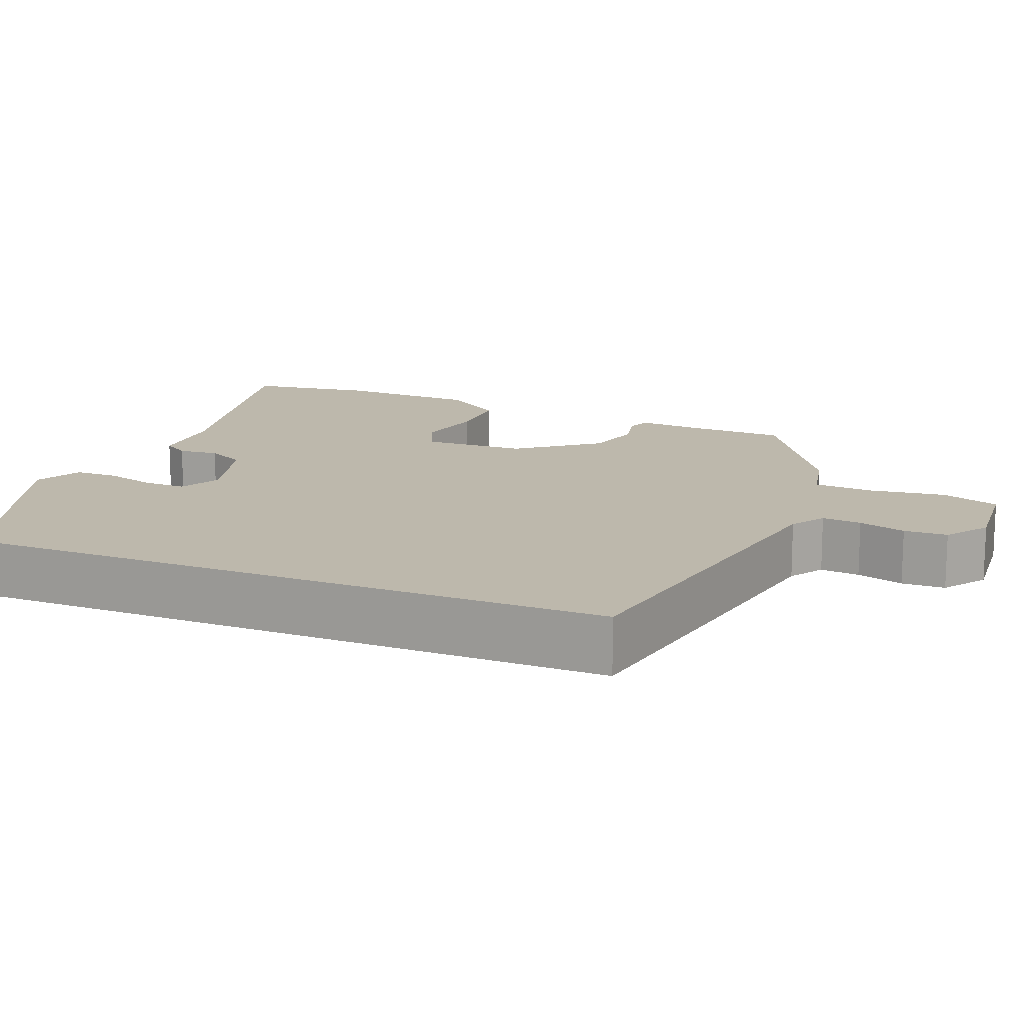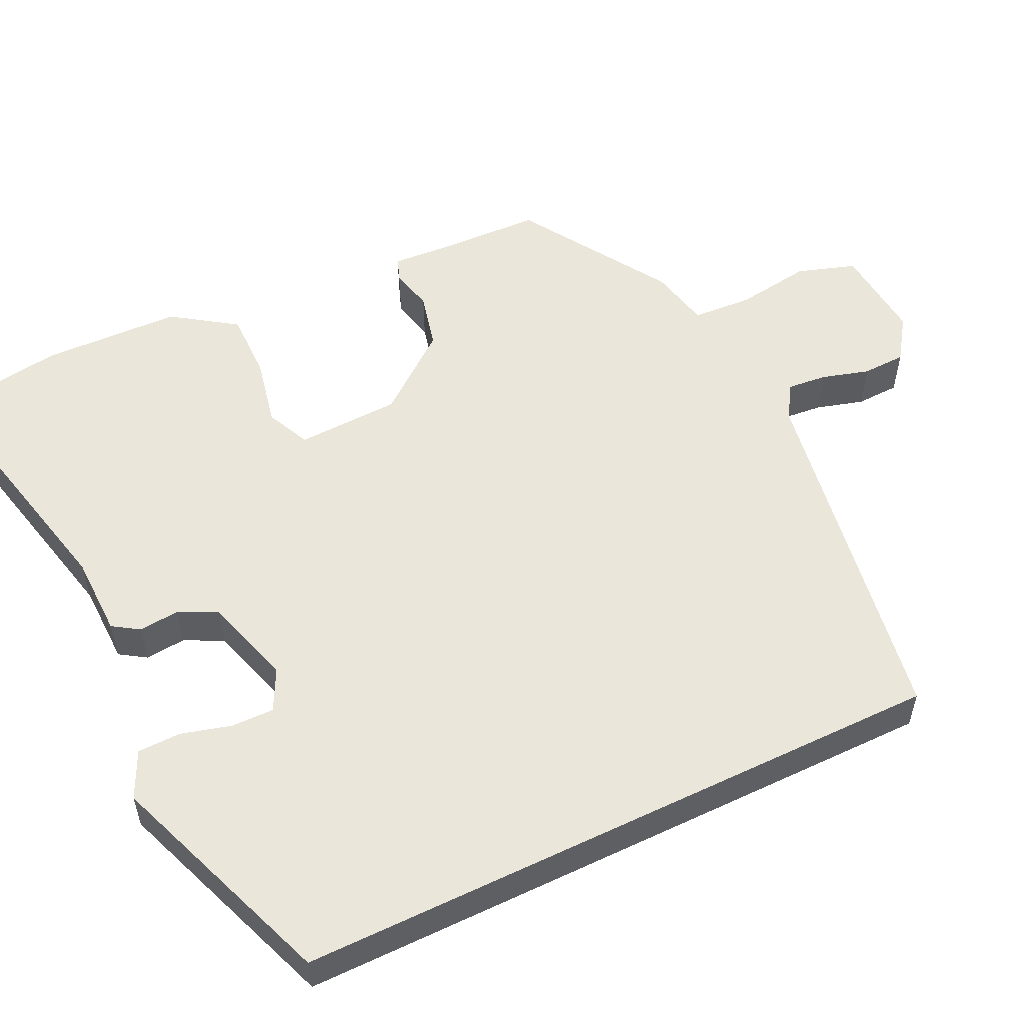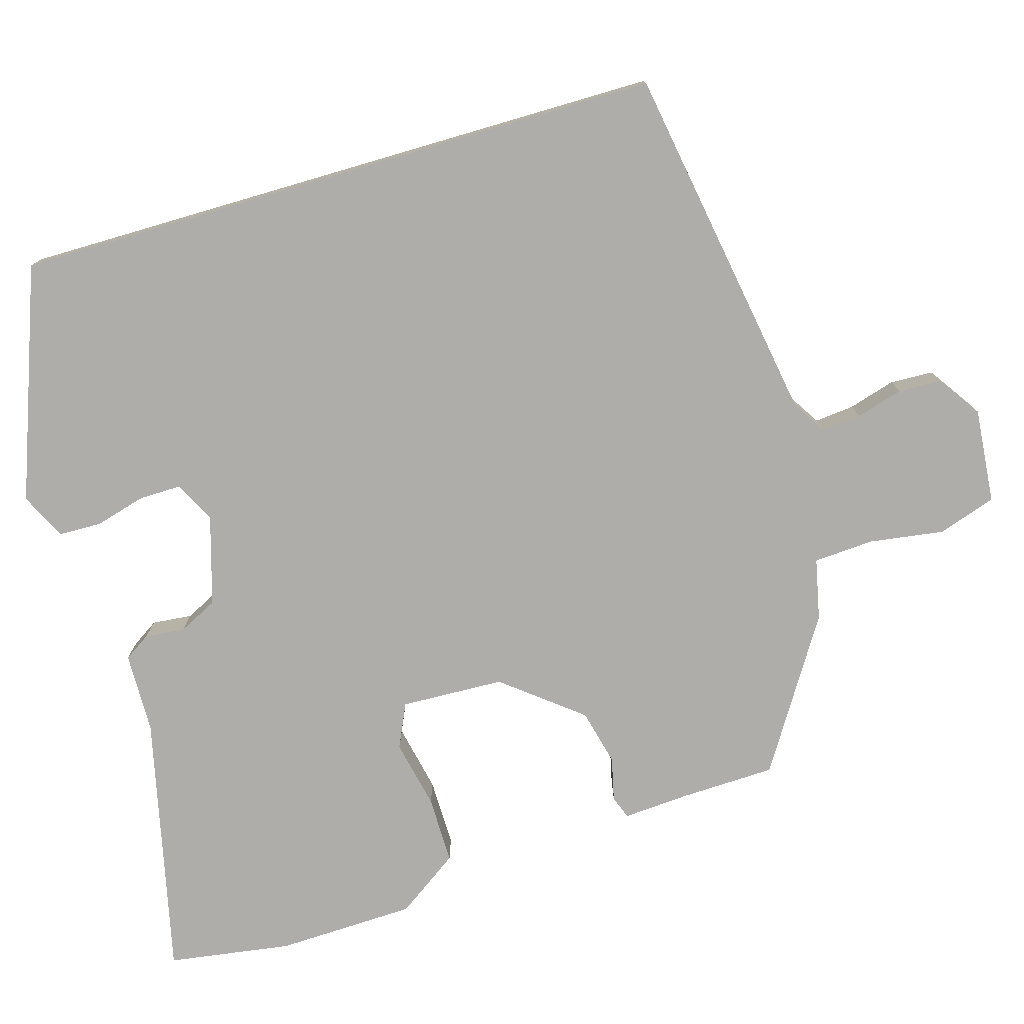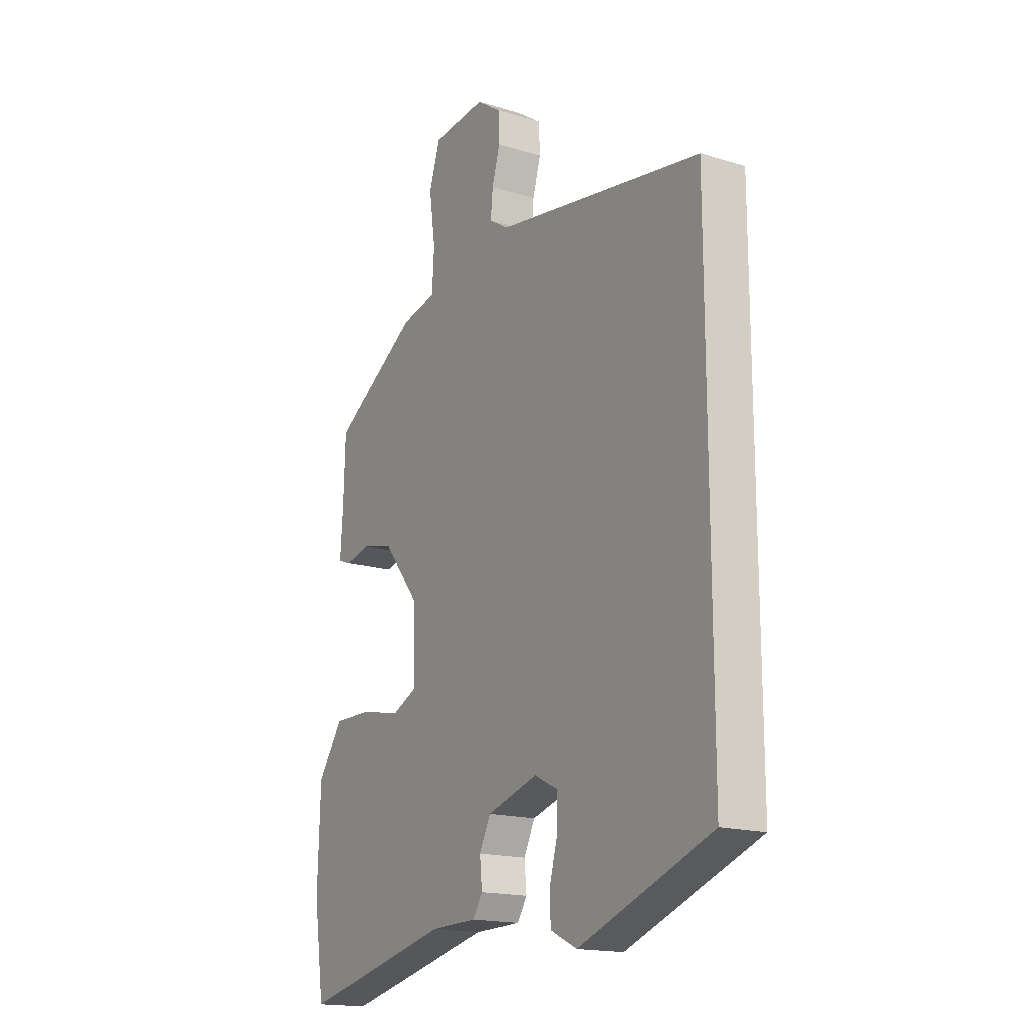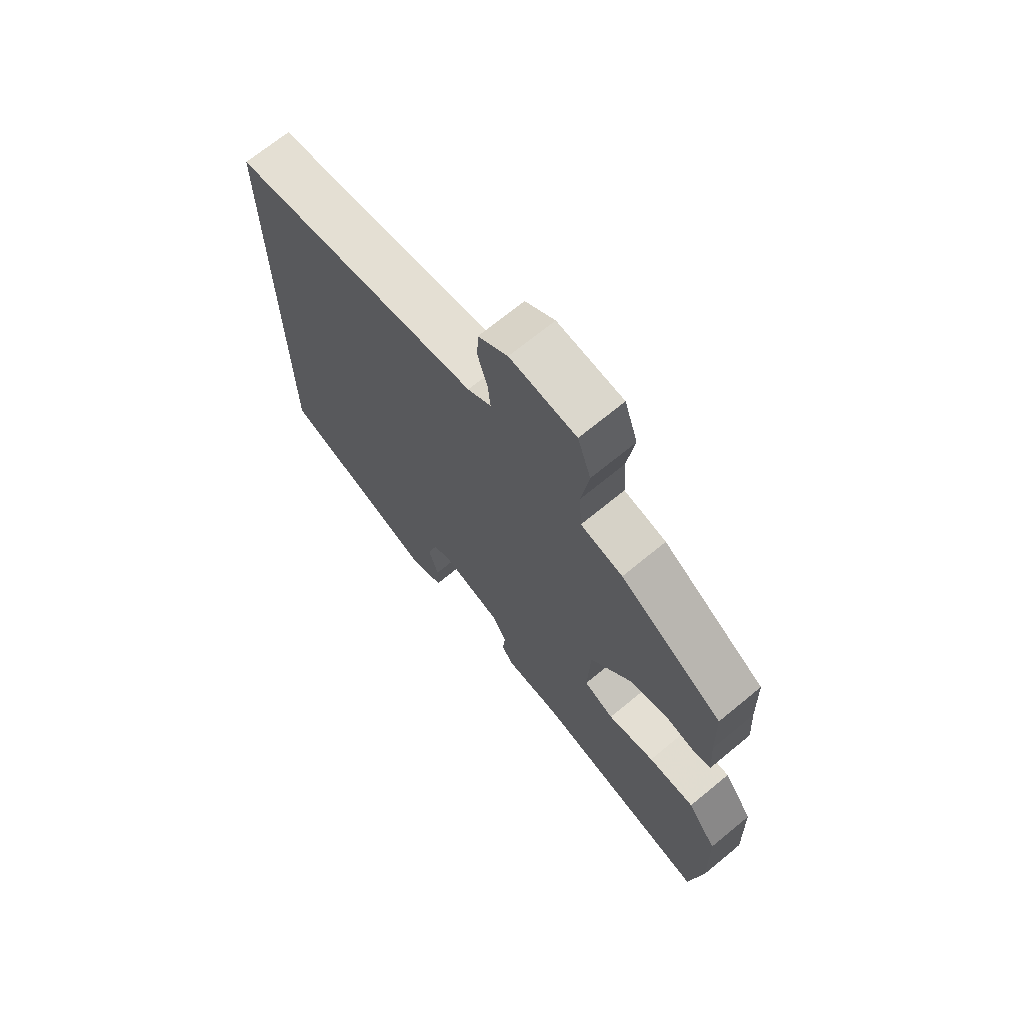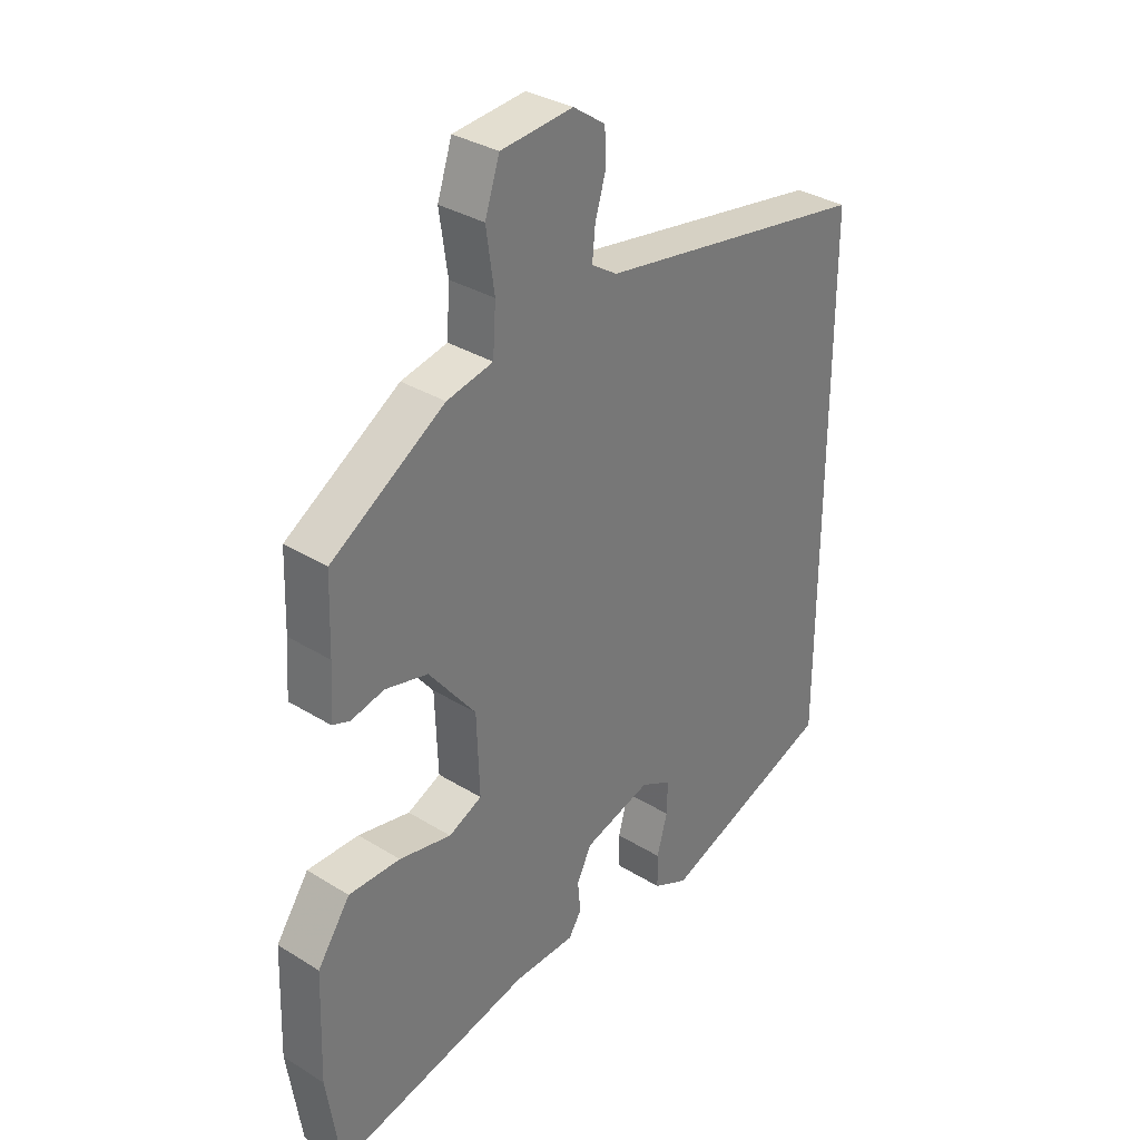
<metadata>
{"format":"obj","ext":"obj","renderer":"f3d","projection":"perspective","resolution":1024,"background":"white","views":[{"elev":14.7,"azim":-67.7,"up":"+Y"},{"elev":54.7,"azim":-115.8,"up":"+Y"},{"elev":-77.2,"azim":-73.7,"up":"+Y"},{"elev":-17.1,"azim":-121.5,"up":"+Z"},{"elev":69.8,"azim":50.5,"up":"+Z"},{"elev":33.3,"azim":130.3,"up":"+Z"}]}
</metadata>
<code>
v -0.5 0.07 0.44
v -0.033 0.07 0.518
v 0.011 0.07 0.546
v 0.006 0.07 0.597
v -0.012 0.07 0.658
v -0.01 0.07 0.714
v 0.045 0.07 0.752
v 0.168 0.07 0.741
v 0.193 0.07 0.666
v 0.179 0.07 0.569
v 0.184 0.07 0.491
v 0.263 0.07 0.474
v 0.457 0.07 0.352
v 0.461 0.07 0.23
v 0.467 0.07 0.143
v 0.437 0.07 0.132
v 0.381 0.07 0.145
v 0.308 0.07 0.127
v 0.228 0.07 0.026
v 0.223 0.07 -0.108
v 0.28 0.07 -0.134
v 0.369 0.07 -0.115
v 0.457 0.07 -0.114
v 0.513 0.07 -0.195
v 0.519 0.07 -0.375
v 0.495 0.07 -0.535
v 0.156 0.07 -0.458
v 0.051 0.07 -0.456
v 0.029 0.07 -0.422
v 0.034 0.07 -0.37
v 0.009 0.07 -0.32
v -0.106 0.07 -0.286
v -0.159 0.07 -0.313
v -0.158 0.07 -0.368
v -0.14 0.07 -0.433
v -0.141 0.07 -0.489
v -0.201 0.07 -0.518
v -0.5 0.07 -0.408
v -0.5 0 0.44
v -0.033 0 0.518
v 0.011 0 0.546
v 0.006 0 0.597
v -0.012 0 0.658
v -0.01 0 0.714
v 0.045 0 0.752
v 0.168 0 0.741
v 0.193 0 0.666
v 0.179 0 0.569
v 0.184 0 0.491
v 0.263 0 0.474
v 0.457 0 0.352
v 0.461 0 0.23
v 0.467 0 0.143
v 0.437 0 0.132
v 0.381 0 0.145
v 0.308 0 0.127
v 0.228 0 0.026
v 0.223 0 -0.108
v 0.28 0 -0.134
v 0.369 0 -0.115
v 0.457 0 -0.114
v 0.513 0 -0.195
v 0.519 0 -0.375
v 0.495 0 -0.535
v 0.156 0 -0.458
v 0.051 0 -0.456
v 0.029 0 -0.422
v 0.034 0 -0.37
v 0.009 0 -0.32
v -0.106 0 -0.286
v -0.159 0 -0.313
v -0.158 0 -0.368
v -0.14 0 -0.433
v -0.141 0 -0.489
v -0.201 0 -0.518
v -0.5 0 -0.408
f 37 38 1 2
f 34 35 36 37
f 33 34 37
f 33 37 2 3
f 32 33 3
f 31 32 3
f 30 31 3
f 27 28 29 30
f 27 30 3
f 21 22 23 24
f 21 24 25 26
f 14 15 16 17
f 14 17 18
f 11 12 13 14
f 11 14 18
f 7 8 9 10
f 7 10 11
f 4 5 6 7
f 20 21 26 27
f 19 20 27 3
f 7 11 18 19
f 3 4 7 19
f 40 39 76 75
f 75 74 73 72
f 75 72 71
f 41 40 75 71
f 41 71 70
f 41 70 69
f 41 69 68
f 68 67 66 65
f 41 68 65
f 62 61 60 59
f 64 63 62 59
f 55 54 53 52
f 56 55 52
f 52 51 50 49
f 56 52 49
f 48 47 46 45
f 49 48 45
f 45 44 43 42
f 65 64 59 58
f 41 65 58 57
f 57 56 49 45
f 57 45 42 41
f 1 39 40 2
f 2 40 41 3
f 3 41 42 4
f 4 42 43 5
f 5 43 44 6
f 6 44 45 7
f 7 45 46 8
f 8 46 47 9
f 9 47 48 10
f 10 48 49 11
f 11 49 50 12
f 12 50 51 13
f 13 51 52 14
f 14 52 53 15
f 15 53 54 16
f 16 54 55 17
f 17 55 56 18
f 18 56 57 19
f 19 57 58 20
f 20 58 59 21
f 21 59 60 22
f 22 60 61 23
f 23 61 62 24
f 24 62 63 25
f 25 63 64 26
f 26 64 65 27
f 27 65 66 28
f 28 66 67 29
f 29 67 68 30
f 30 68 69 31
f 31 69 70 32
f 32 70 71 33
f 33 71 72 34
f 34 72 73 35
f 35 73 74 36
f 36 74 75 37
f 37 75 76 38
f 38 76 39 1

</code>
